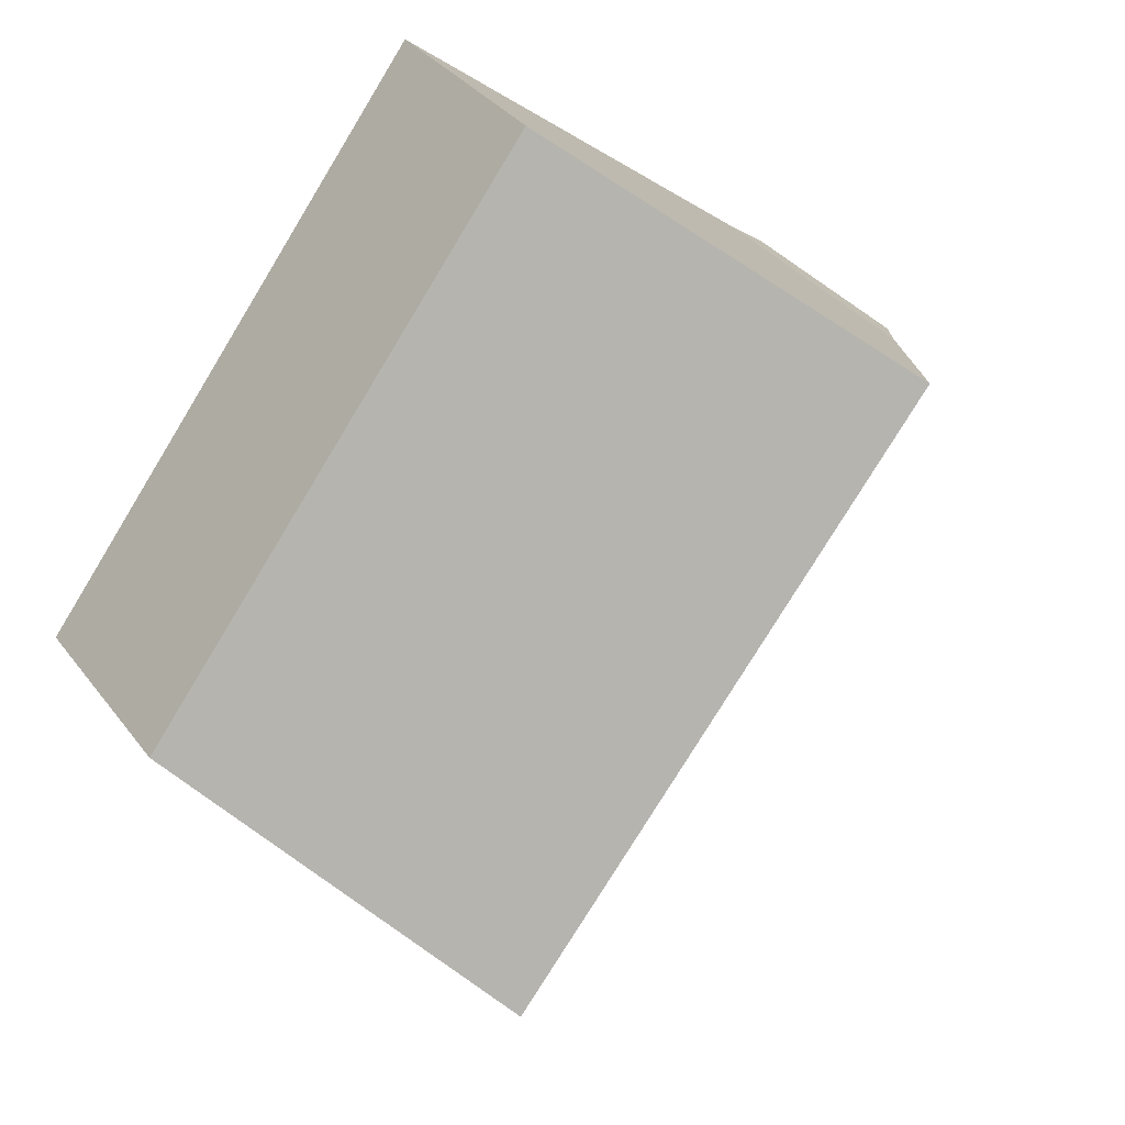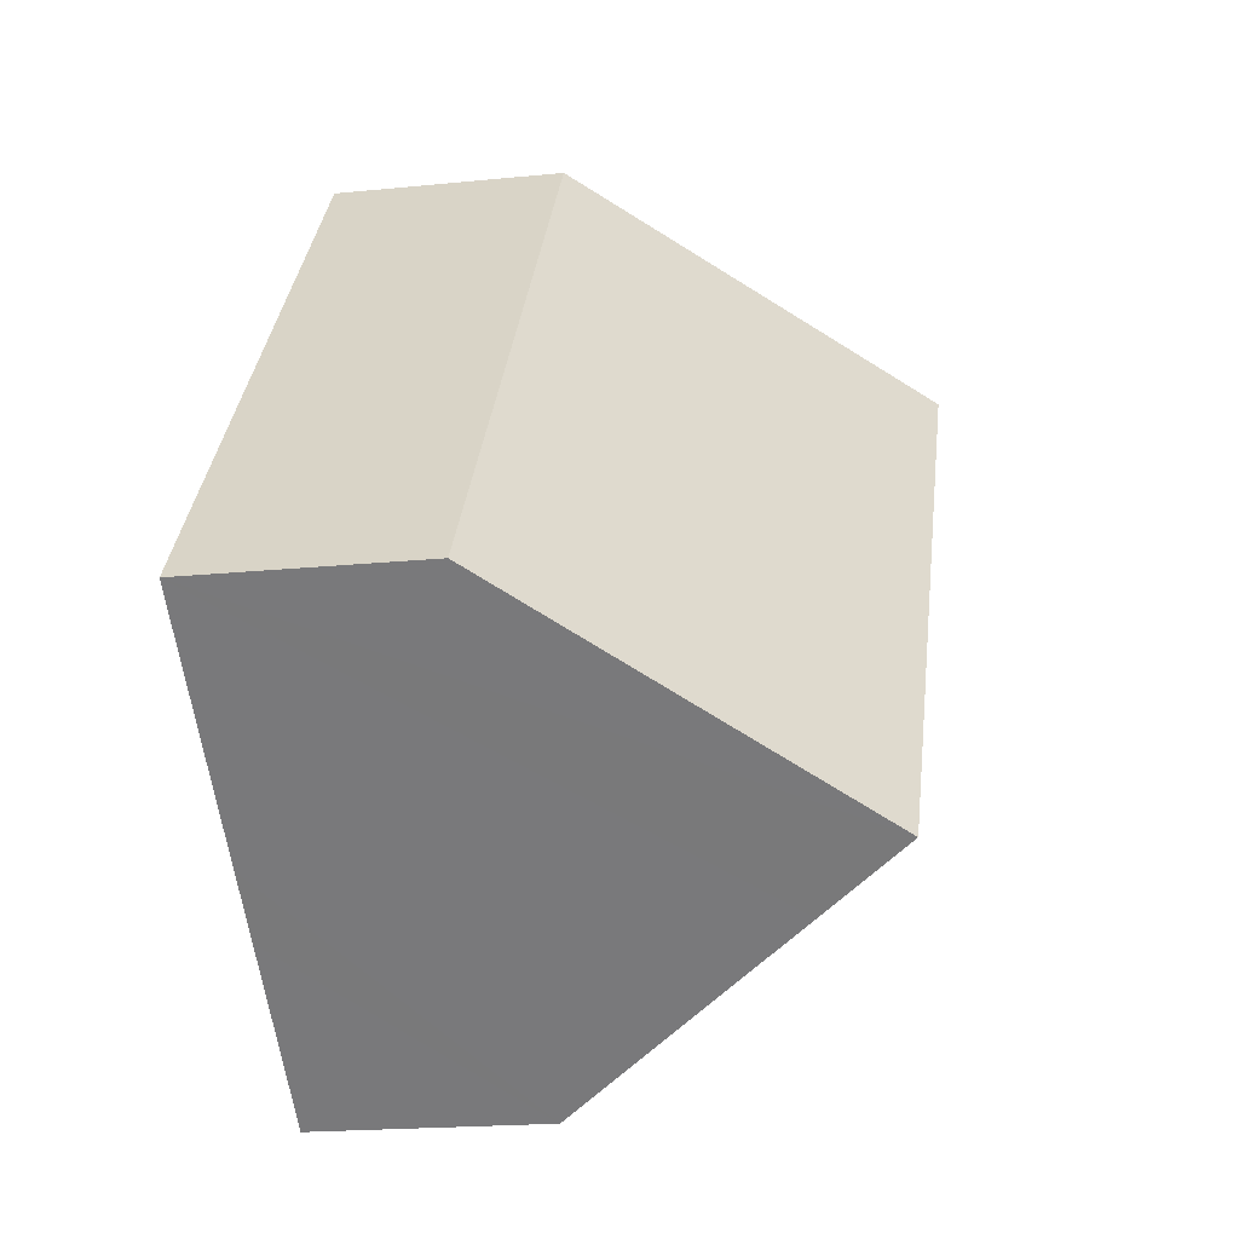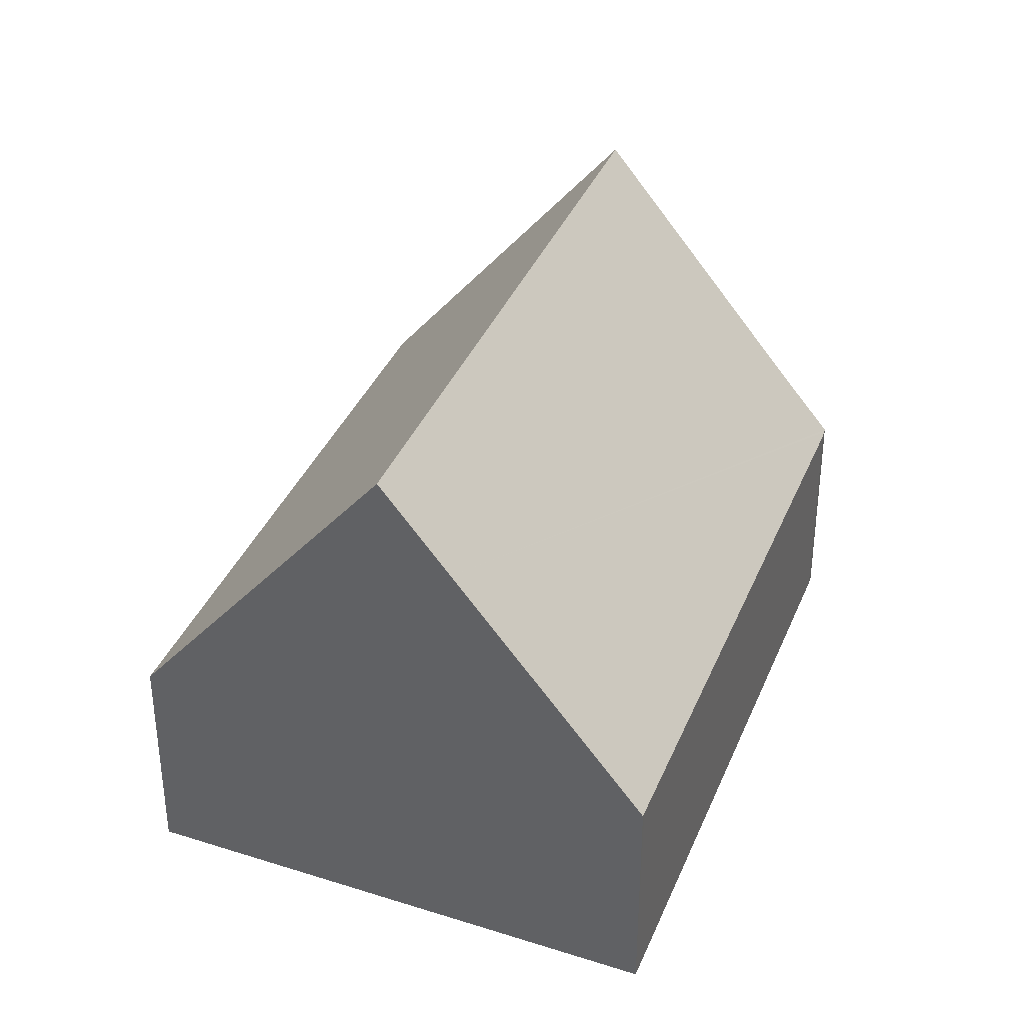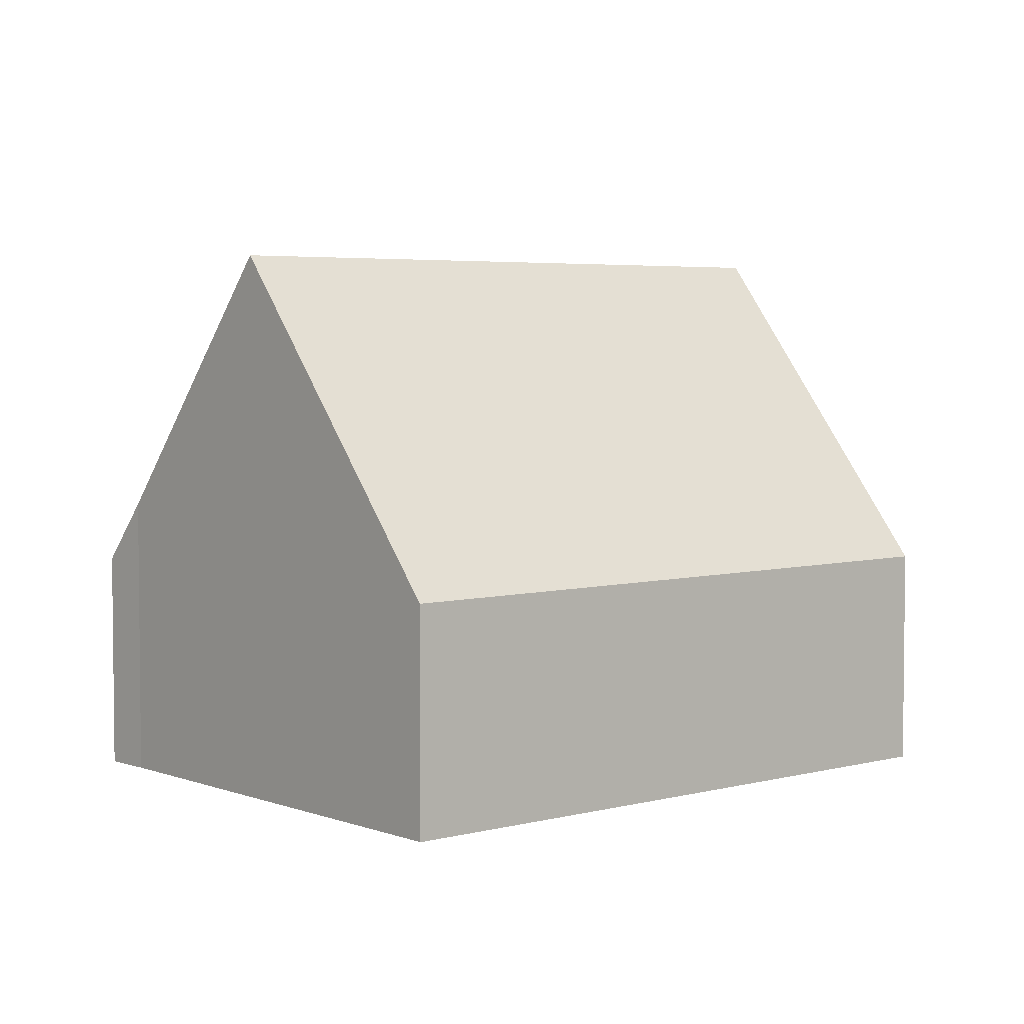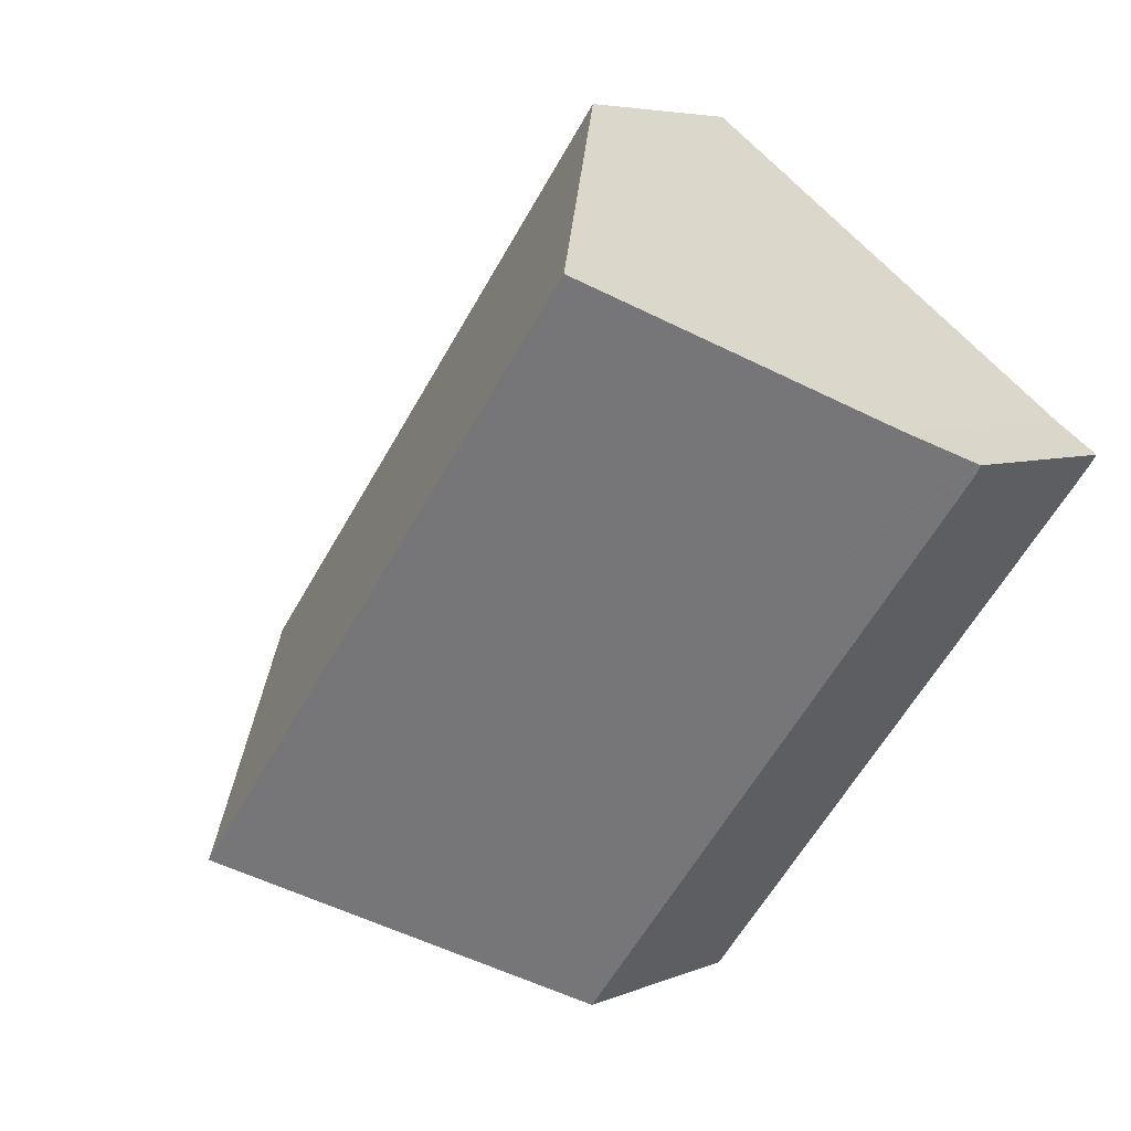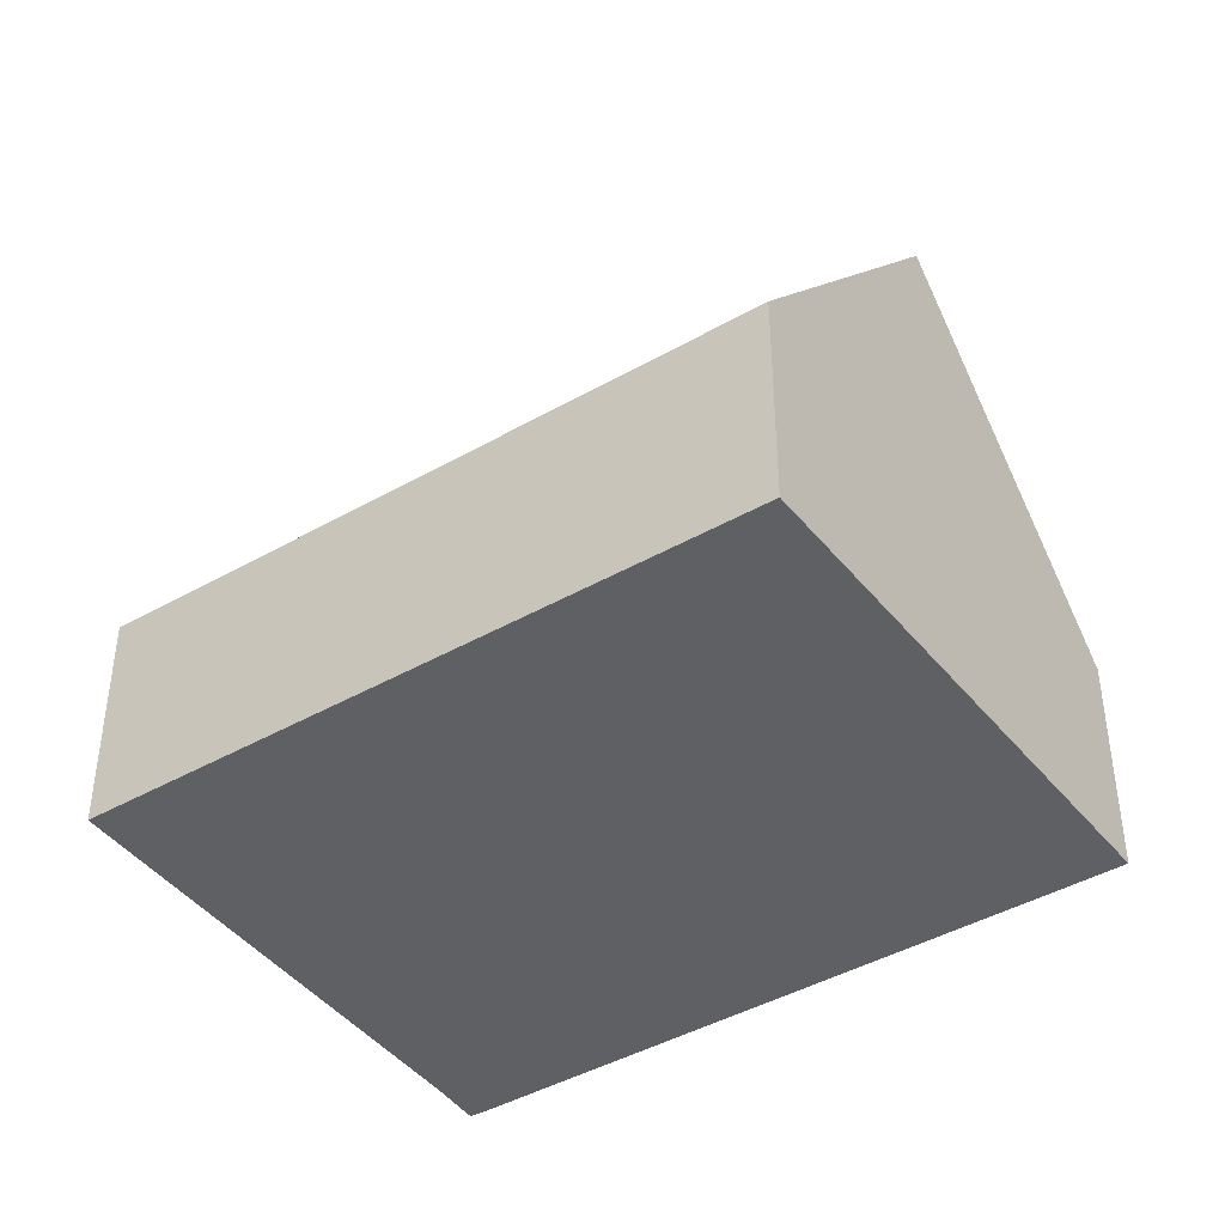
<metadata>
{"format":"obj","ext":"obj","renderer":"f3d","projection":"perspective","resolution":1024,"background":"white","views":[{"elev":34.7,"azim":148.3,"up":"+Z"},{"elev":-19.7,"azim":100.6,"up":"+Z"},{"elev":36.8,"azim":162.8,"up":"+Y"},{"elev":4.3,"azim":11.8,"up":"+Y"},{"elev":5.4,"azim":-142.4,"up":"+Z"},{"elev":-43.2,"azim":86.3,"up":"+Y"}]}
</metadata>
<code>
v  7.126 3.748 -9.203
v  9.739 7.705 -7.14
v  7.172 3.748 -9.263
v  0.108 3.729 -0.166
v  0.04 3.741 -0.062
v  0 3.748 2.295e-16
v  0.711 4.792 0.516
v  1.25 5.605 0.938
v  3.597 9.151 2.779
v  10.68 9.151 -6.365
v  14.19 3.742 -3.463
v  7.199 3.71 5.603
v  0.711 -3.16e-17 0.516
v  0 0 0
v  1.25 -5.744e-17 0.938
v  3.597 -1.702e-16 2.779
v  7.199 -3.431e-16 5.603
v  14.19 2.12e-16 -3.463
v  10.68 3.897e-16 -6.365
v  9.739 4.372e-16 -7.14
v  7.172 5.672e-16 -9.263
v  0.04 3.796e-18 -0.062
v  0.108 1.016e-17 -0.166
v  7.126 5.635e-16 -9.203
g defaultobject
f 1 2 3
f 2 1 4
f 2 4 5
f 2 5 6
f 2 6 7
f 2 7 8
f 2 8 9
f 2 9 10
f 11 9 12
f 9 11 10
f 6 13 7
f 13 6 14
f 8 12 9
f 12 8 7
f 12 7 13
f 12 13 15
f 12 15 16
f 12 16 17
f 12 18 11
f 18 12 17
f 18 10 11
f 10 18 2
f 2 18 19
f 2 19 3
f 3 19 20
f 3 20 21
f 5 14 6
f 14 5 4
f 14 4 22
f 22 4 23
f 21 1 3
f 1 21 4
f 4 21 23
f 23 21 24
f 20 24 21
f 24 20 23
f 23 20 19
f 23 19 18
f 23 18 17
f 23 17 22
f 22 17 15
f 22 15 13
f 22 13 14
f 15 17 16

</code>
